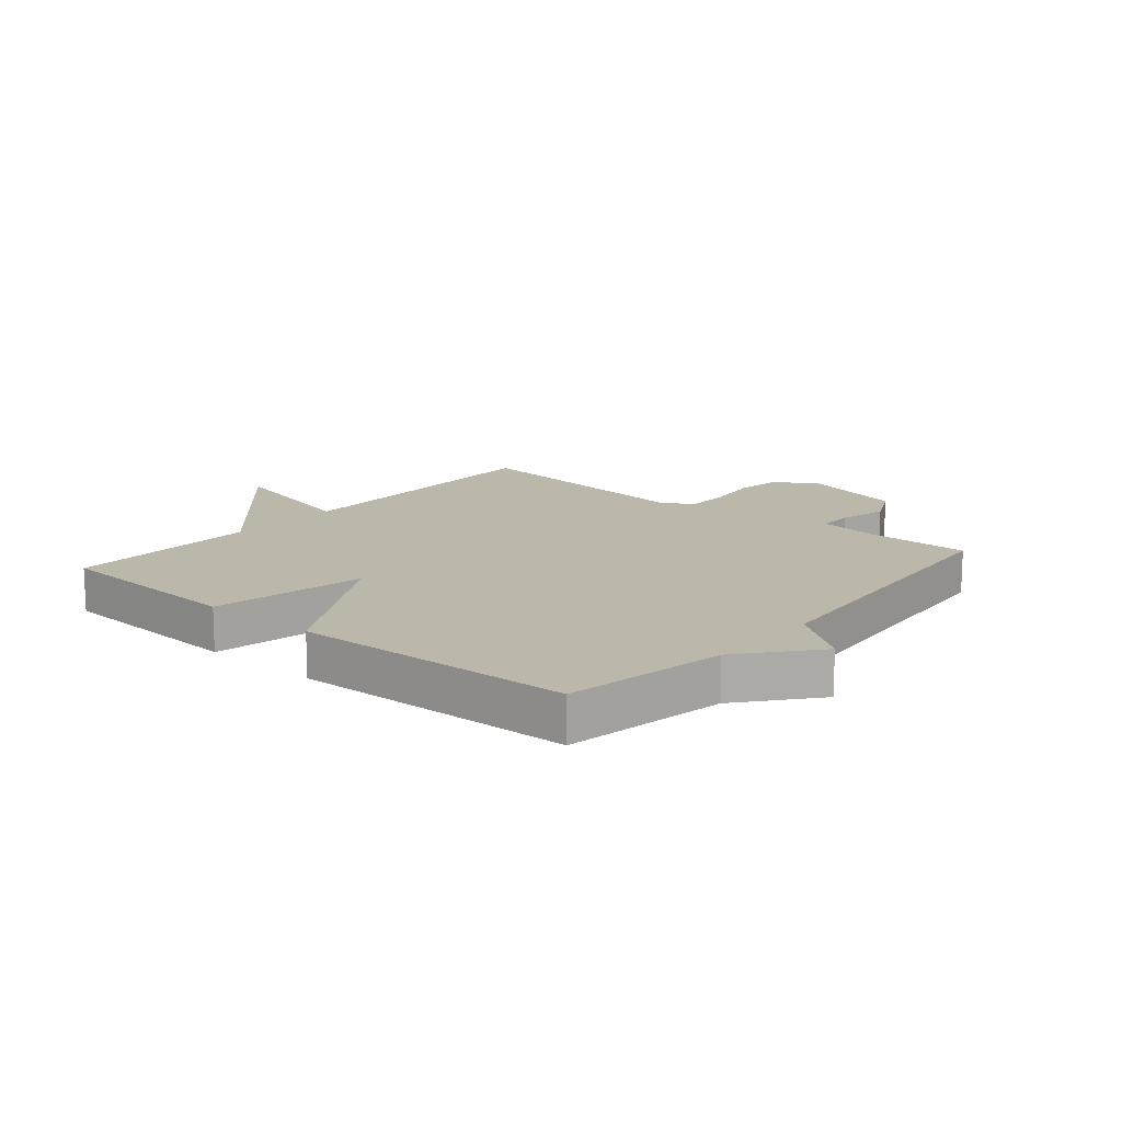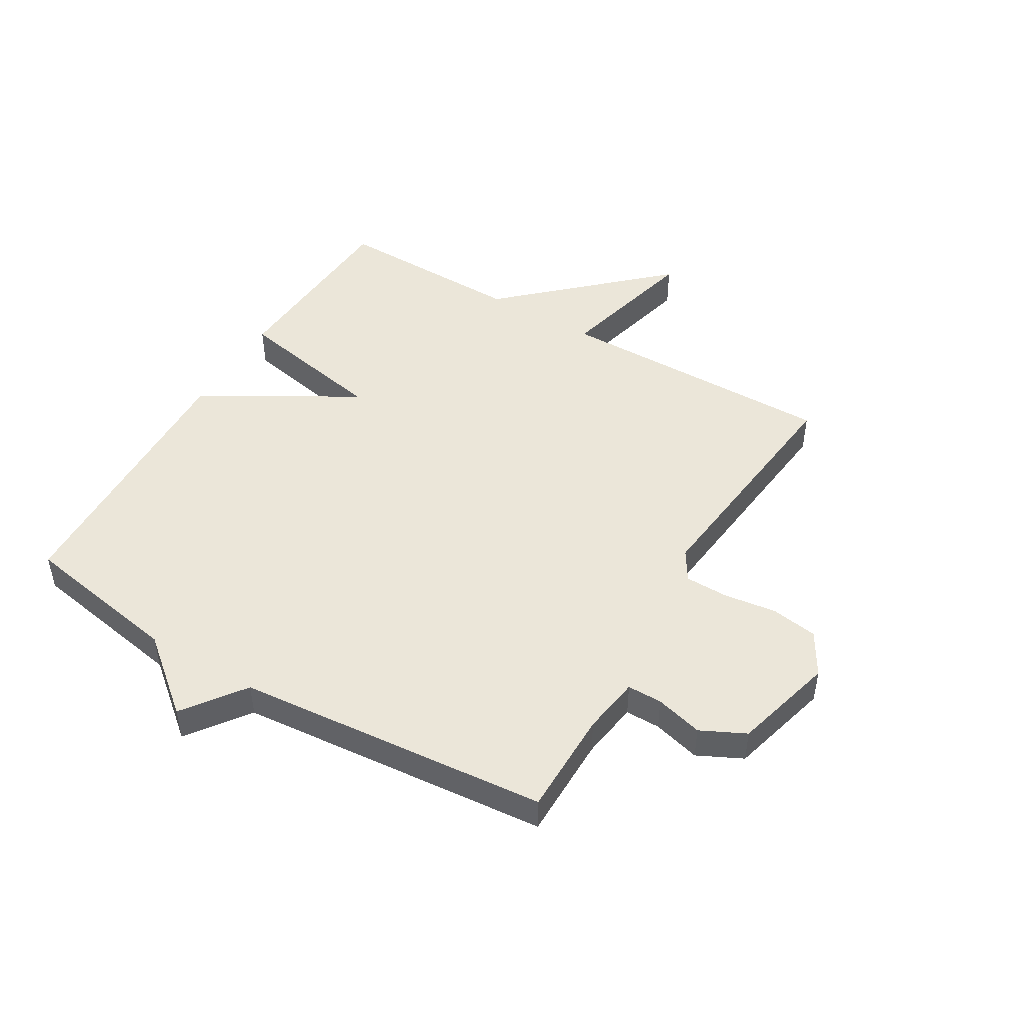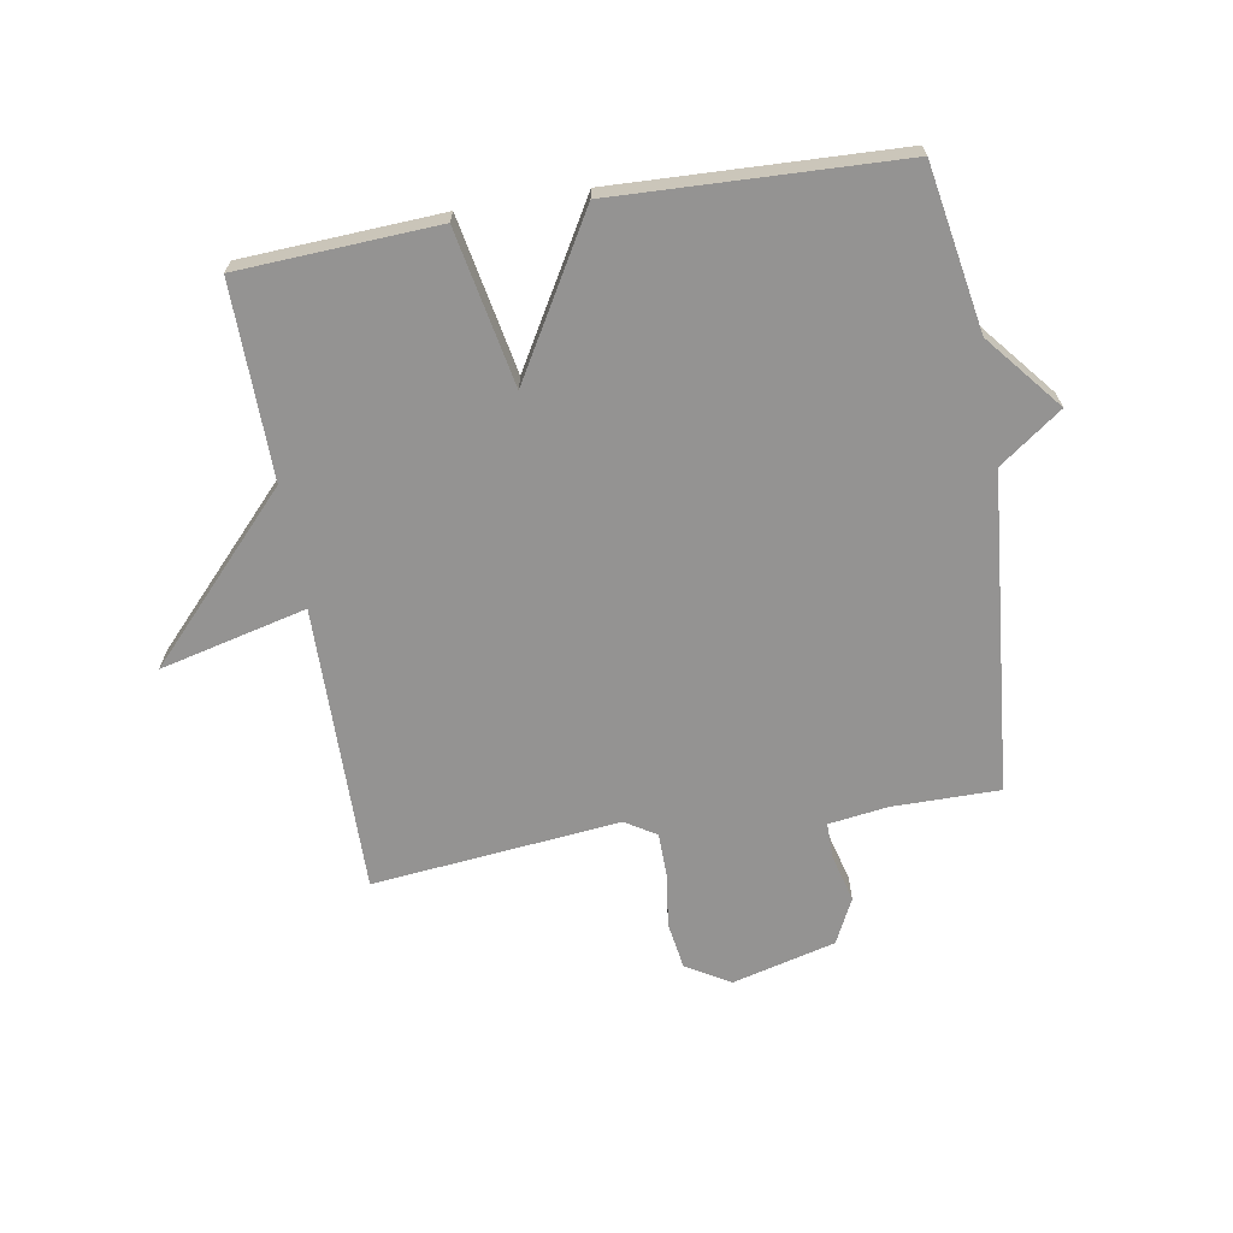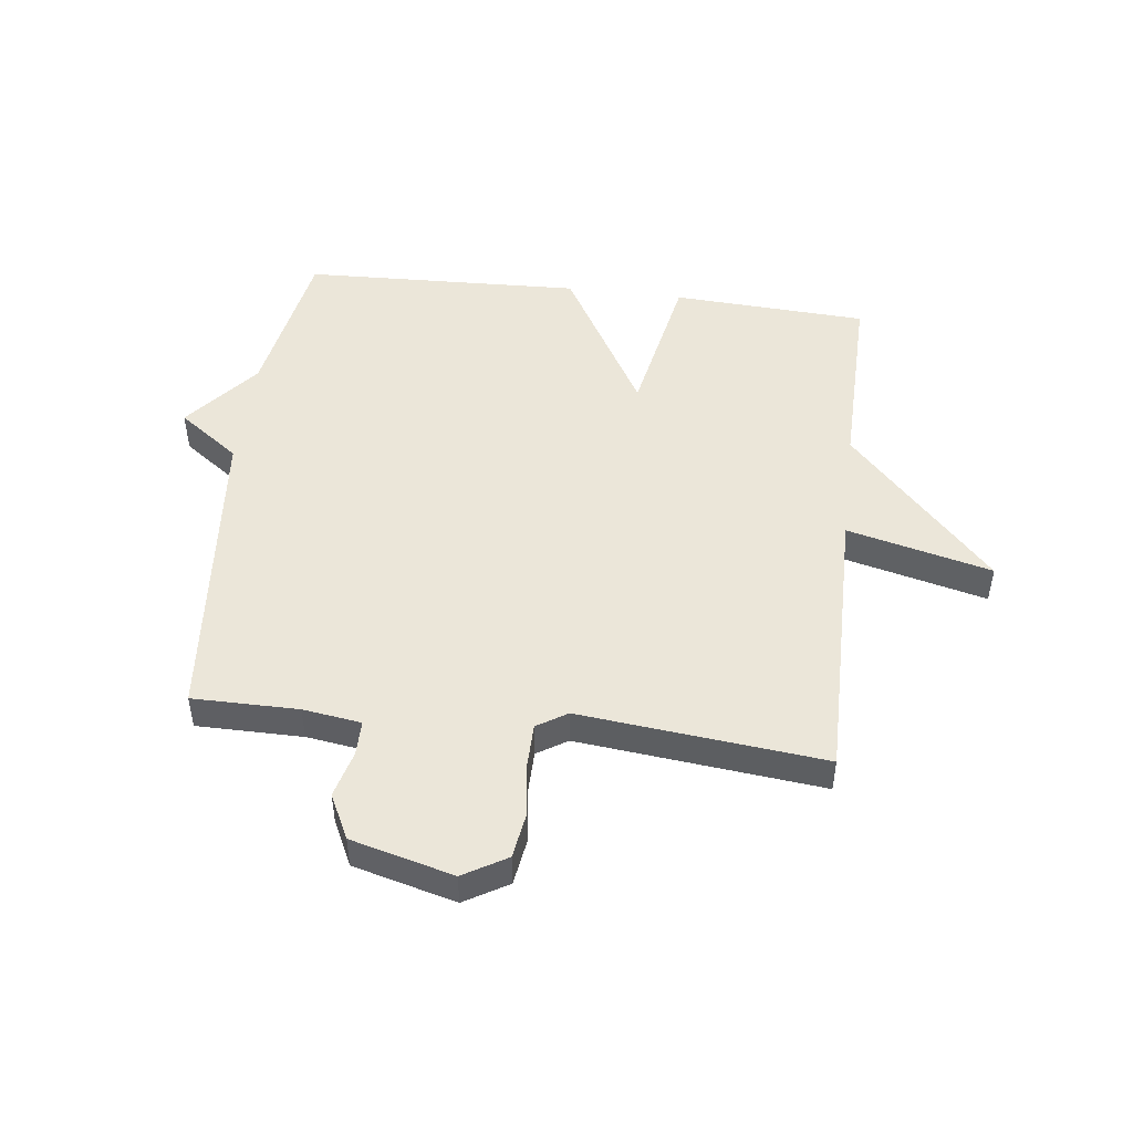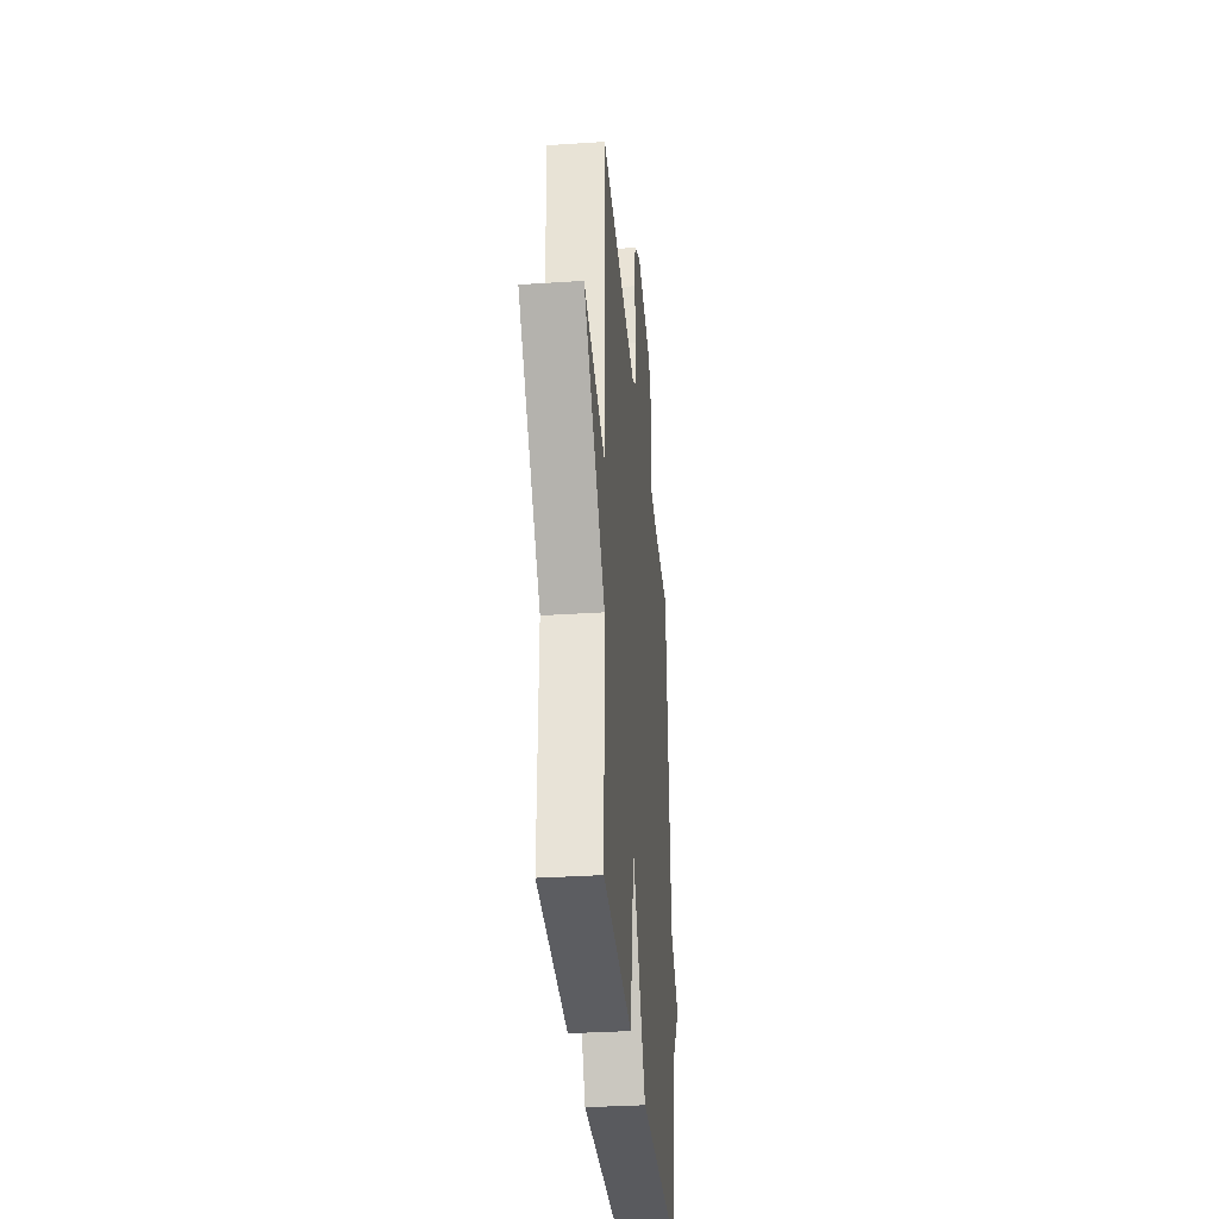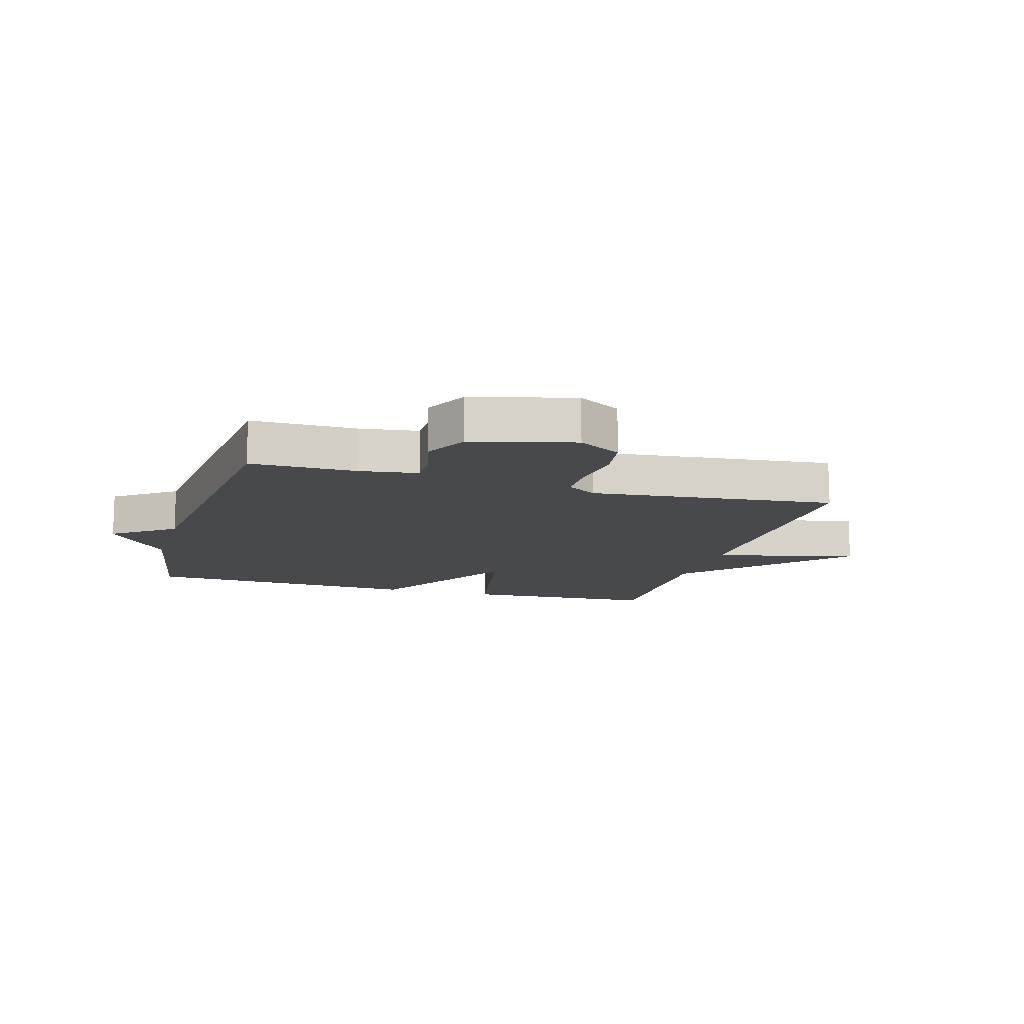
<metadata>
{"format":"obj","ext":"obj","renderer":"f3d","projection":"perspective","resolution":1024,"background":"white","views":[{"elev":14.4,"azim":-139.6,"up":"+Y"},{"elev":47.5,"azim":-59.2,"up":"+Y"},{"elev":-66.8,"azim":-170.4,"up":"+Y"},{"elev":48.4,"azim":7.0,"up":"+Y"},{"elev":-33.6,"azim":95.1,"up":"+Z"},{"elev":-12.5,"azim":-16.3,"up":"+Y"}]}
</metadata>
<code>
v 0.5 0.07 0.5
v 0.495 0.07 0.023
v 0.738 0.07 0.083
v 0.495 0.07 -0.177
v 0.5 0.07 -0.5
v 0.171 0.07 -0.518
v 0.121 0.07 -0.26
v -0.029 0.07 -0.518
v -0.5 0.07 -0.5
v -0.548 0.07 -0.228
v -0.651 0.07 -0.103
v -0.548 0.07 -0.028
v -0.5 0.07 0.5
v -0.322 0.07 0.5
v -0.224 0.07 0.514
v -0.224 0.07 0.573
v -0.245 0.07 0.653
v -0.208 0.07 0.728
v -0.036 0.07 0.773
v 0.037 0.07 0.73
v 0.049 0.07 0.651
v 0.037 0.07 0.562
v 0.038 0.07 0.489
v 0.089 0.07 0.457
v 0.5 0 0.5
v 0.495 0 0.023
v 0.738 0 0.083
v 0.495 0 -0.177
v 0.5 0 -0.5
v 0.171 0 -0.518
v 0.121 0 -0.26
v -0.029 0 -0.518
v -0.5 0 -0.5
v -0.548 0 -0.228
v -0.651 0 -0.103
v -0.548 0 -0.028
v -0.5 0 0.5
v -0.322 0 0.5
v -0.224 0 0.514
v -0.224 0 0.573
v -0.245 0 0.653
v -0.208 0 0.728
v -0.036 0 0.773
v 0.037 0 0.73
v 0.049 0 0.651
v 0.037 0 0.562
v 0.038 0 0.489
v 0.089 0 0.457
f 20 21 22
f 19 20 22
f 18 19 22
f 17 18 22
f 16 17 22
f 15 16 22 23
f 14 15 23 24
f 12 13 14 24
f 10 11 12
f 12 24 1
f 10 12 1
f 9 10 1
f 8 9 1
f 7 8 1
f 4 5 6 7
f 2 3 4 7
f 1 2 7
f 46 45 44
f 46 44 43
f 46 43 42
f 46 42 41
f 46 41 40
f 47 46 40 39
f 48 47 39 38
f 48 38 37 36
f 36 35 34
f 25 48 36
f 25 36 34
f 25 34 33
f 25 33 32
f 25 32 31
f 31 30 29 28
f 31 28 27 26
f 31 26 25
f 1 25 26 2
f 2 26 27 3
f 3 27 28 4
f 4 28 29 5
f 5 29 30 6
f 6 30 31 7
f 7 31 32 8
f 8 32 33 9
f 9 33 34 10
f 10 34 35 11
f 11 35 36 12
f 12 36 37 13
f 13 37 38 14
f 14 38 39 15
f 15 39 40 16
f 16 40 41 17
f 17 41 42 18
f 18 42 43 19
f 19 43 44 20
f 20 44 45 21
f 21 45 46 22
f 22 46 47 23
f 23 47 48 24
f 24 48 25 1

</code>
